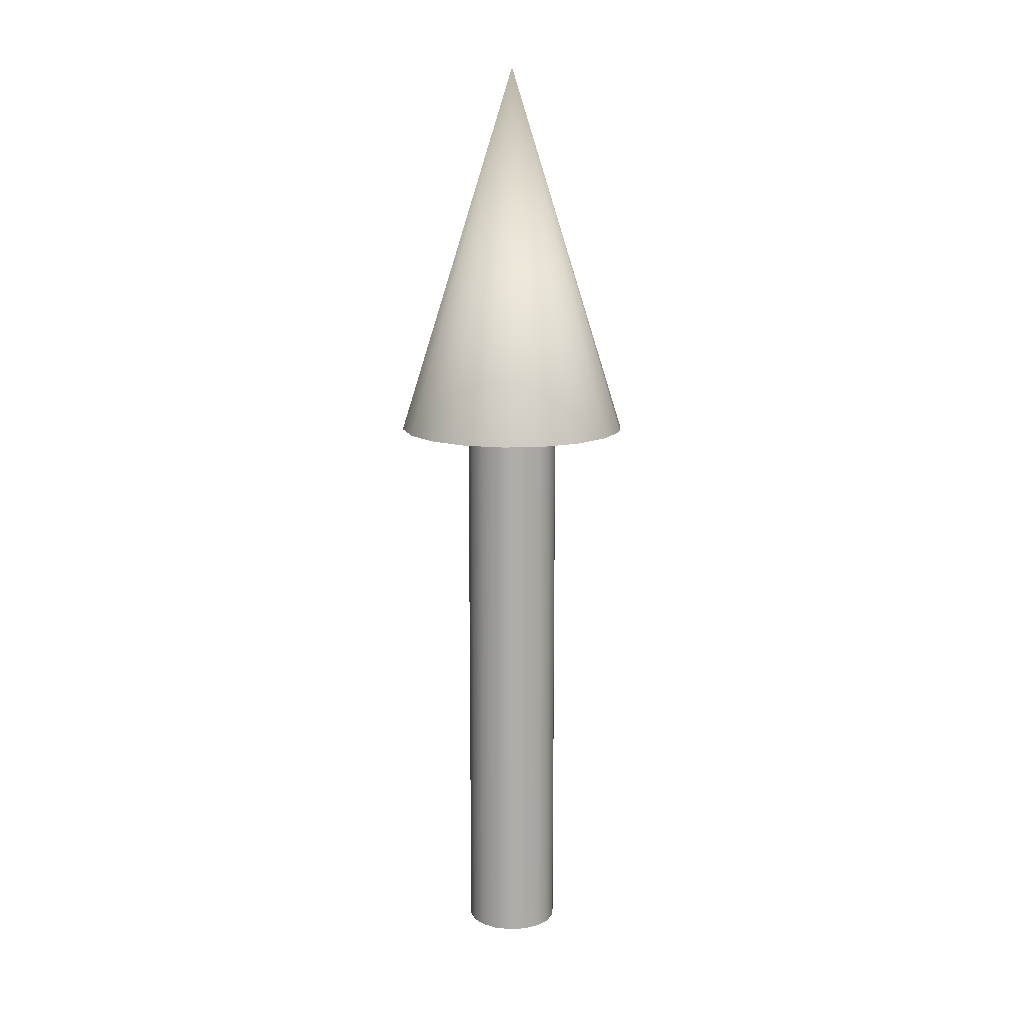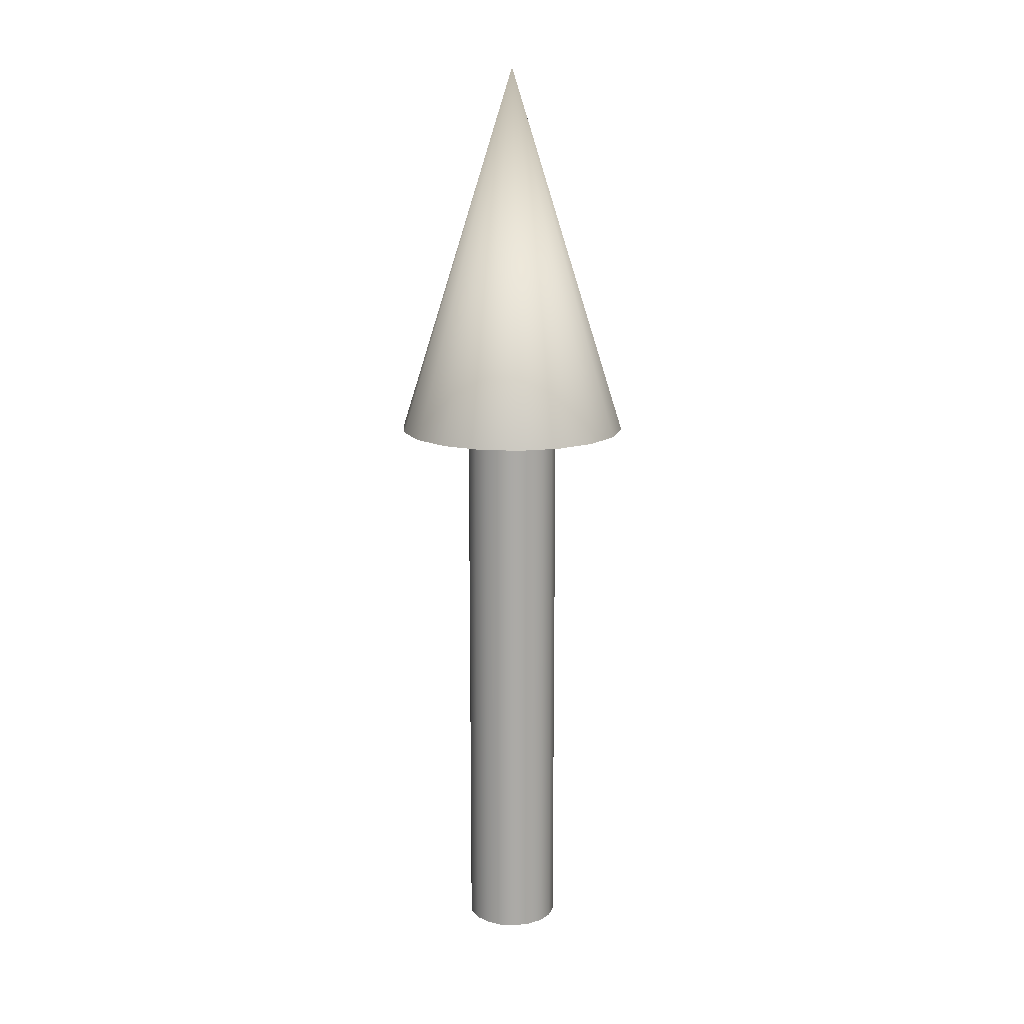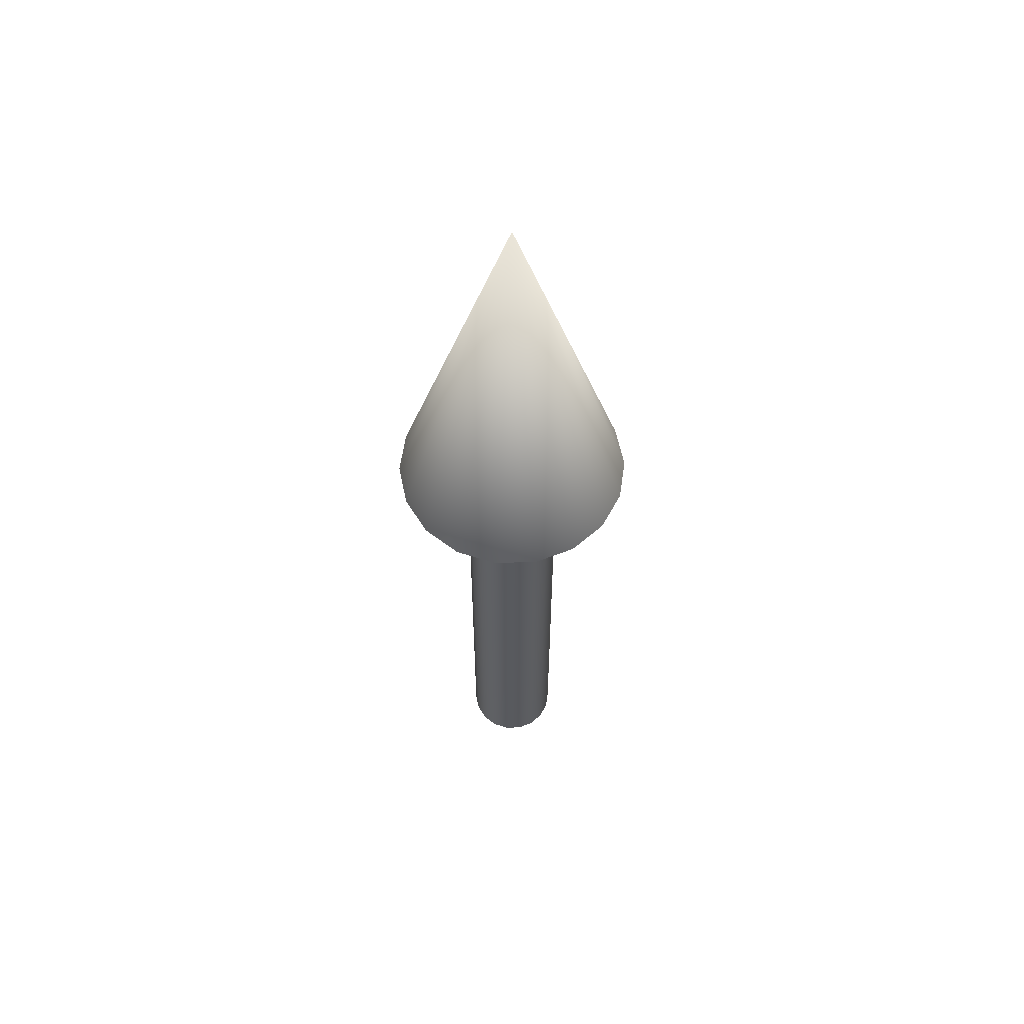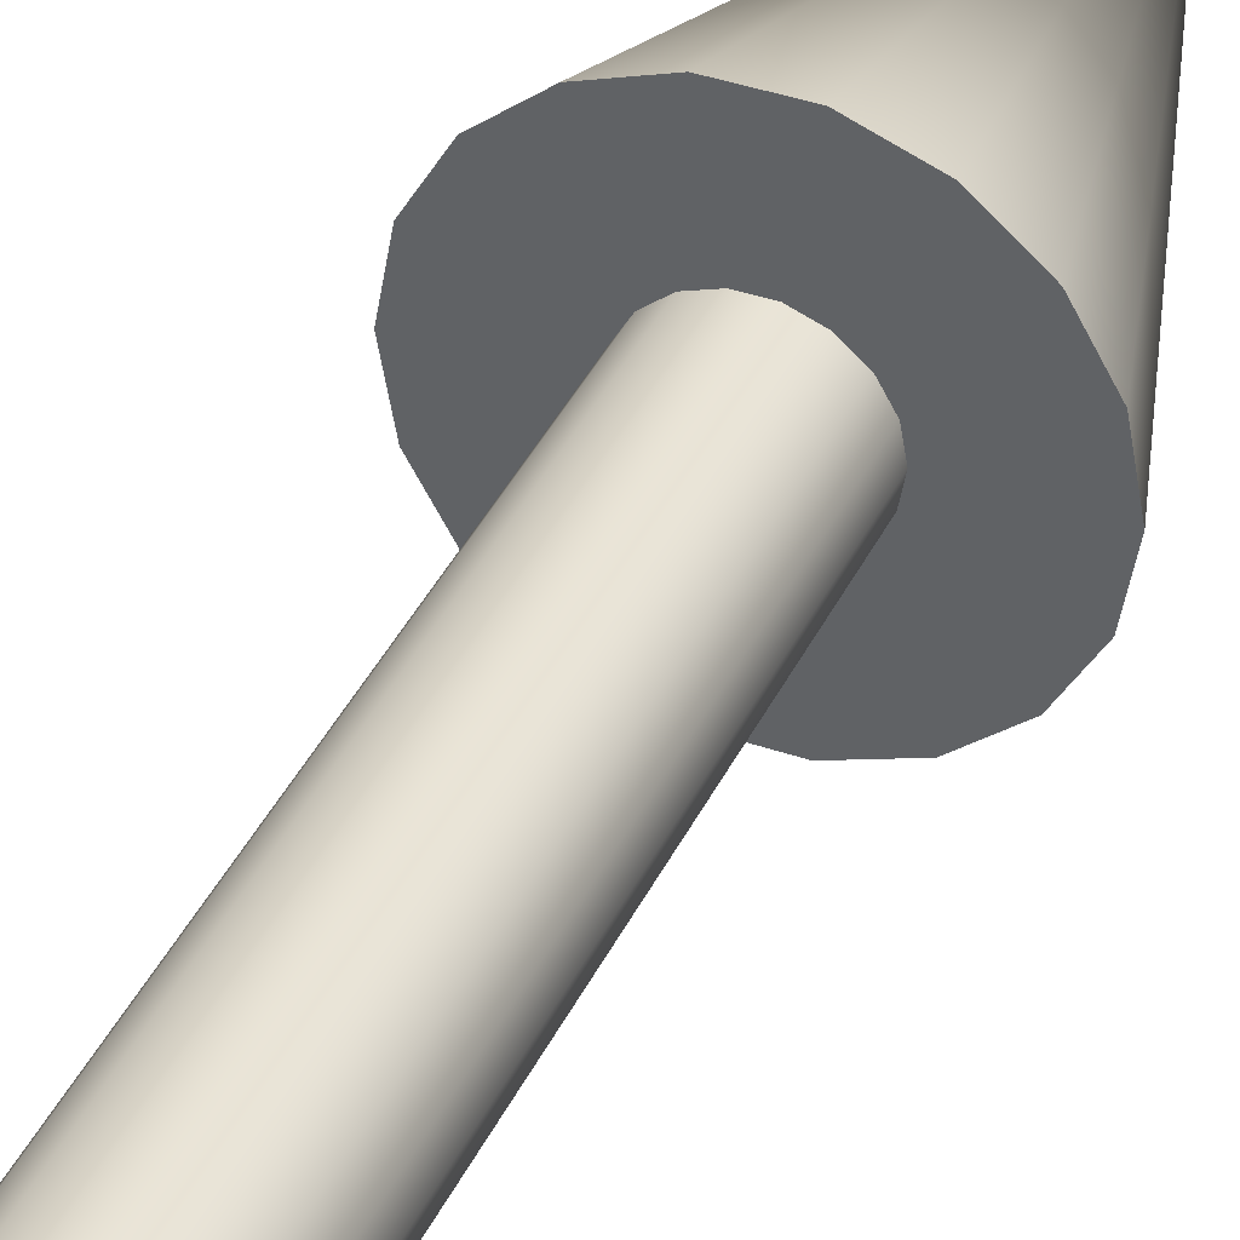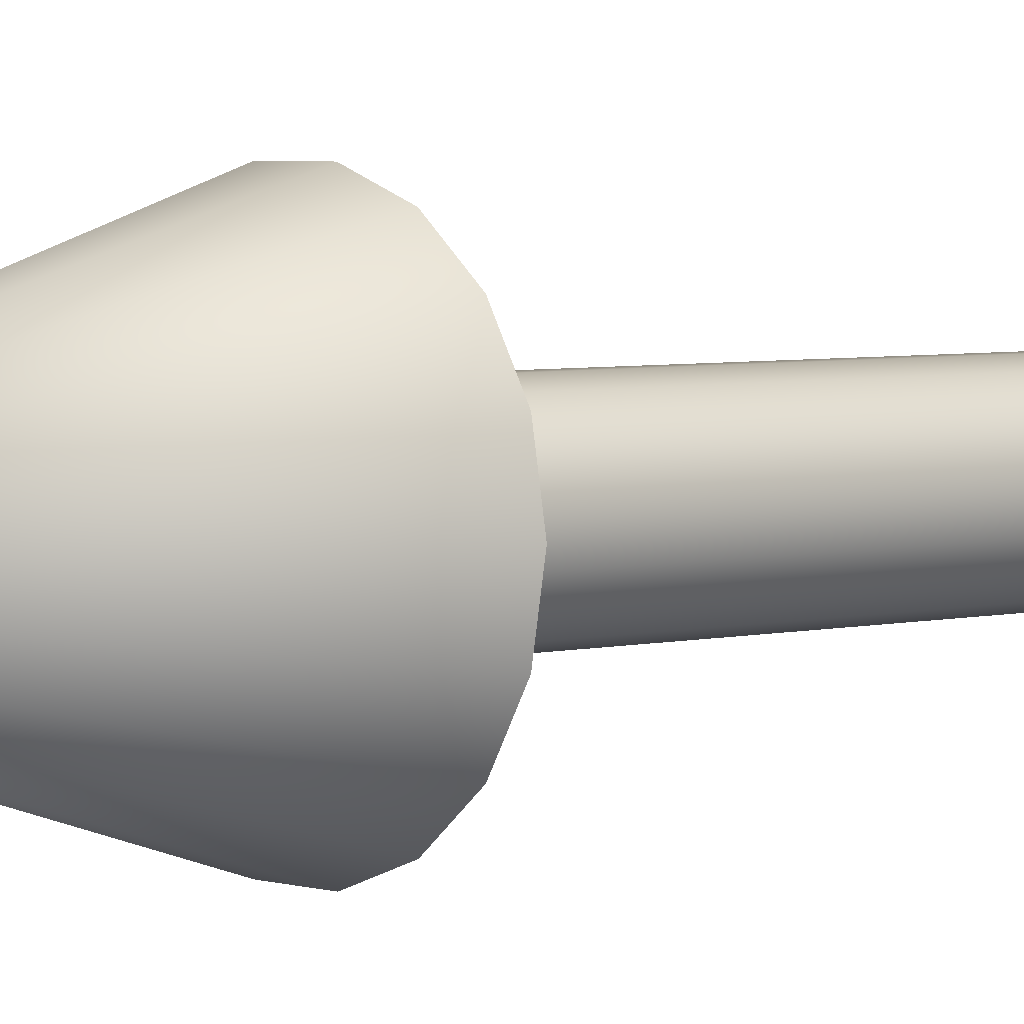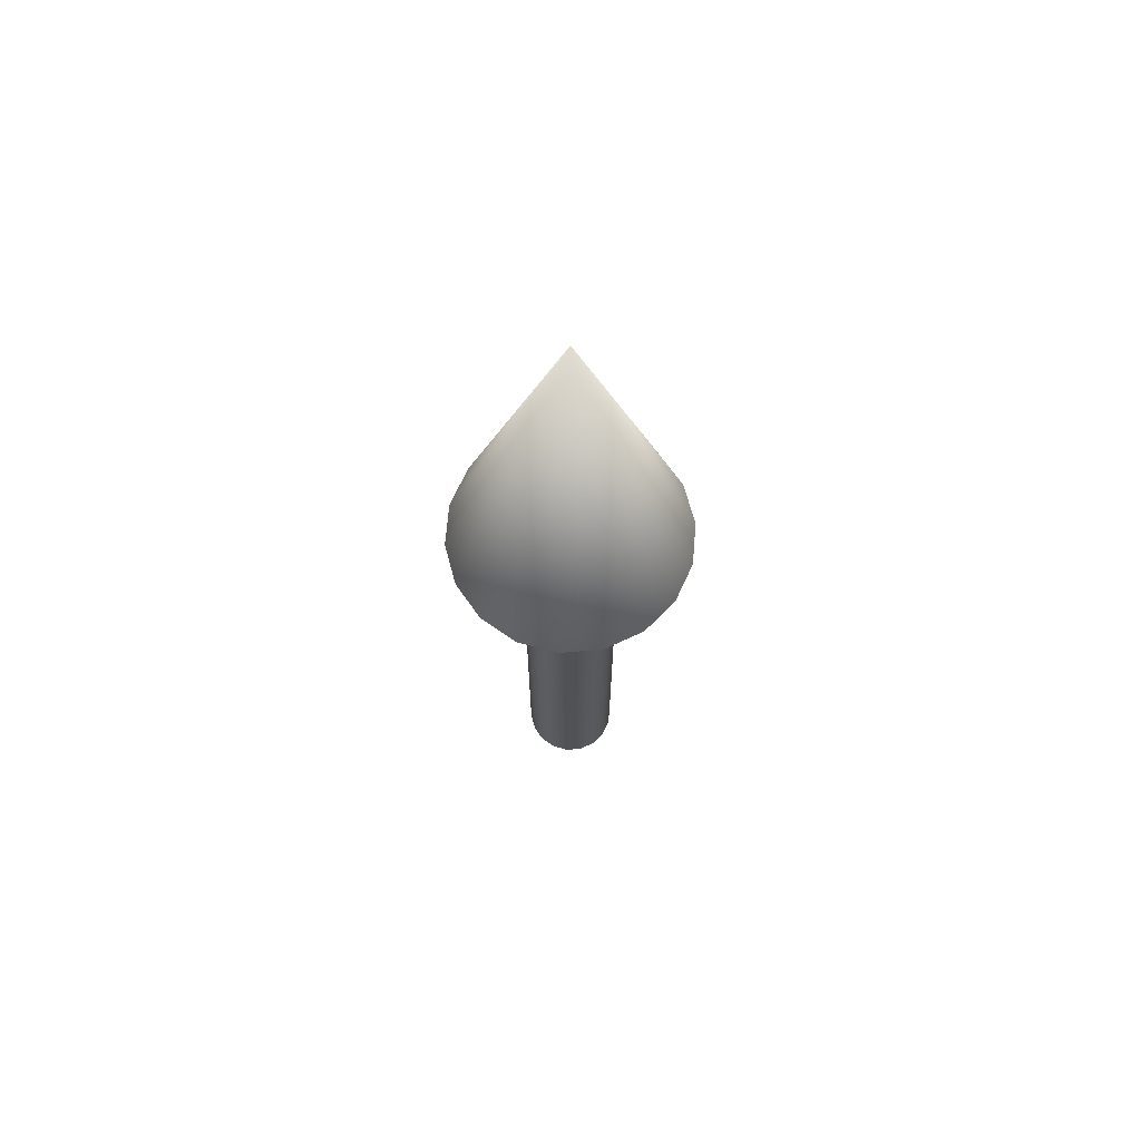
<metadata>
{"format":"obj","ext":"obj","renderer":"f3d","projection":"perspective","resolution":1024,"background":"white","views":[{"elev":13.0,"azim":-6.3,"up":"+Z"},{"elev":14.4,"azim":-114.1,"up":"+Z"},{"elev":59.1,"azim":-101.8,"up":"+Z"},{"elev":38.9,"azim":-156.6,"up":"+Y"},{"elev":3.7,"azim":47.3,"up":"+Y"},{"elev":68.8,"azim":74.8,"up":"+Z"}]}
</metadata>
<code>
v 0.05 0 0
v 0.04698 0.0171 0
v 0.0383 0.03214 0
v 0.025 0.0433 0
v 0.008682 0.04924 0
v -0.008682 0.04924 0
v -0.025 0.0433 0
v -0.0383 0.03214 0
v -0.04698 0.0171 0
v -0.05 0 0
v -0.04698 -0.0171 0
v -0.0383 -0.03214 0
v -0.025 -0.0433 0
v -0.008682 -0.04924 0
v 0.008682 -0.04924 0
v 0.025 -0.0433 0
v 0.0383 -0.03214 0
v 0.04698 -0.0171 0
v 0.05 0 0
v 0.04698 0.0171 0
v 0.0383 0.03214 0
v 0.025 0.0433 0
v 0.008682 0.04924 0
v -0.008682 0.04924 0
v -0.025 0.0433 0
v -0.0383 0.03214 0
v -0.04698 0.0171 0
v -0.05 0 0
v -0.04698 -0.0171 0
v -0.0383 -0.03214 0
v -0.025 -0.0433 0
v -0.008682 -0.04924 0
v 0.008682 -0.04924 0
v 0.025 -0.0433 0
v 0.0383 -0.03214 0
v 0.04698 -0.0171 0
v 0.05 0 0.6
v 0.04698 0.0171 0.6
v 0.0383 0.03214 0.6
v 0.025 0.0433 0.6
v 0.008682 0.04924 0.6
v -0.008682 0.04924 0.6
v -0.025 0.0433 0.6
v -0.0383 0.03214 0.6
v -0.04698 0.0171 0.6
v -0.05 0 0.6
v -0.04698 -0.0171 0.6
v -0.0383 -0.03214 0.6
v -0.025 -0.0433 0.6
v -0.008682 -0.04924 0.6
v 0.008682 -0.04924 0.6
v 0.025 -0.0433 0.6
v 0.0383 -0.03214 0.6
v 0.04698 -0.0171 0.6
v 0.05 0 0.6
v 0.04698 0.0171 0.6
v 0.0383 0.03214 0.6
v 0.025 0.0433 0.6
v 0.008682 0.04924 0.6
v -0.008682 0.04924 0.6
v -0.025 0.0433 0.6
v -0.0383 0.03214 0.6
v -0.04698 0.0171 0.6
v -0.05 0 0.6
v -0.04698 -0.0171 0.6
v -0.0383 -0.03214 0.6
v -0.025 -0.0433 0.6
v -0.008682 -0.04924 0.6
v 0.008682 -0.04924 0.6
v 0.025 -0.0433 0.6
v 0.0383 -0.03214 0.6
v 0.04698 -0.0171 0.6
v 0.125 0 0.6
v 0.1175 0.04275 0.6
v 0.09576 0.08035 0.6
v 0.0625 0.1083 0.6
v 0.02171 0.1231 0.6
v -0.02171 0.1231 0.6
v -0.0625 0.1083 0.6
v -0.09576 0.08035 0.6
v -0.1175 0.04275 0.6
v -0.125 0 0.6
v -0.1175 -0.04275 0.6
v -0.09576 -0.08035 0.6
v -0.0625 -0.1083 0.6
v -0.02171 -0.1231 0.6
v 0.02171 -0.1231 0.6
v 0.0625 -0.1083 0.6
v 0.09576 -0.08035 0.6
v 0.1175 -0.04275 0.6
v 0 0 1
v 0.125 0 0.6
v 0.1175 0.04275 0.6
v 0.09576 0.08035 0.6
v 0.0625 0.1083 0.6
v 0.02171 0.1231 0.6
v -0.02171 0.1231 0.6
v -0.0625 0.1083 0.6
v -0.09576 0.08035 0.6
v -0.1175 0.04275 0.6
v -0.125 0 0.6
v -0.1175 -0.04275 0.6
v -0.09576 -0.08035 0.6
v -0.0625 -0.1083 0.6
v -0.02171 -0.1231 0.6
v 0.02171 -0.1231 0.6
v 0.0625 -0.1083 0.6
v 0.09576 -0.08035 0.6
v 0.1175 -0.04275 0.6
f 1 3 2
f 1 4 3
f 1 5 4
f 1 6 5
f 1 7 6
f 1 8 7
f 1 9 8
f 1 10 9
f 1 11 10
f 1 12 11
f 1 13 12
f 1 14 13
f 1 15 14
f 1 16 15
f 1 17 16
f 1 18 17
f 19 38 37
f 19 20 38
f 20 39 38
f 20 21 39
f 21 40 39
f 21 22 40
f 22 41 40
f 22 23 41
f 23 42 41
f 23 24 42
f 24 43 42
f 24 25 43
f 25 44 43
f 25 26 44
f 26 45 44
f 26 27 45
f 27 46 45
f 27 28 46
f 28 47 46
f 28 29 47
f 29 48 47
f 29 30 48
f 30 49 48
f 30 31 49
f 31 50 49
f 31 32 50
f 32 51 50
f 32 33 51
f 33 52 51
f 33 34 52
f 34 53 52
f 34 35 53
f 35 54 53
f 35 36 54
f 36 37 54
f 36 19 37
f 55 74 73
f 55 56 74
f 56 75 74
f 56 57 75
f 57 76 75
f 57 58 76
f 58 77 76
f 58 59 77
f 59 78 77
f 59 60 78
f 60 79 78
f 60 61 79
f 61 80 79
f 61 62 80
f 62 81 80
f 62 63 81
f 63 82 81
f 63 64 82
f 64 83 82
f 64 65 83
f 65 84 83
f 65 66 84
f 66 85 84
f 66 67 85
f 67 86 85
f 67 68 86
f 68 87 86
f 68 69 87
f 69 88 87
f 69 70 88
f 70 89 88
f 70 71 89
f 71 90 89
f 71 72 90
f 72 73 90
f 72 55 73
f 91 92 93
f 91 93 94
f 91 94 95
f 91 95 96
f 91 96 97
f 91 97 98
f 91 98 99
f 91 99 100
f 91 100 101
f 91 101 102
f 91 102 103
f 91 103 104
f 91 104 105
f 91 105 106
f 91 106 107
f 91 107 108
f 91 108 109
f 91 109 92

</code>
